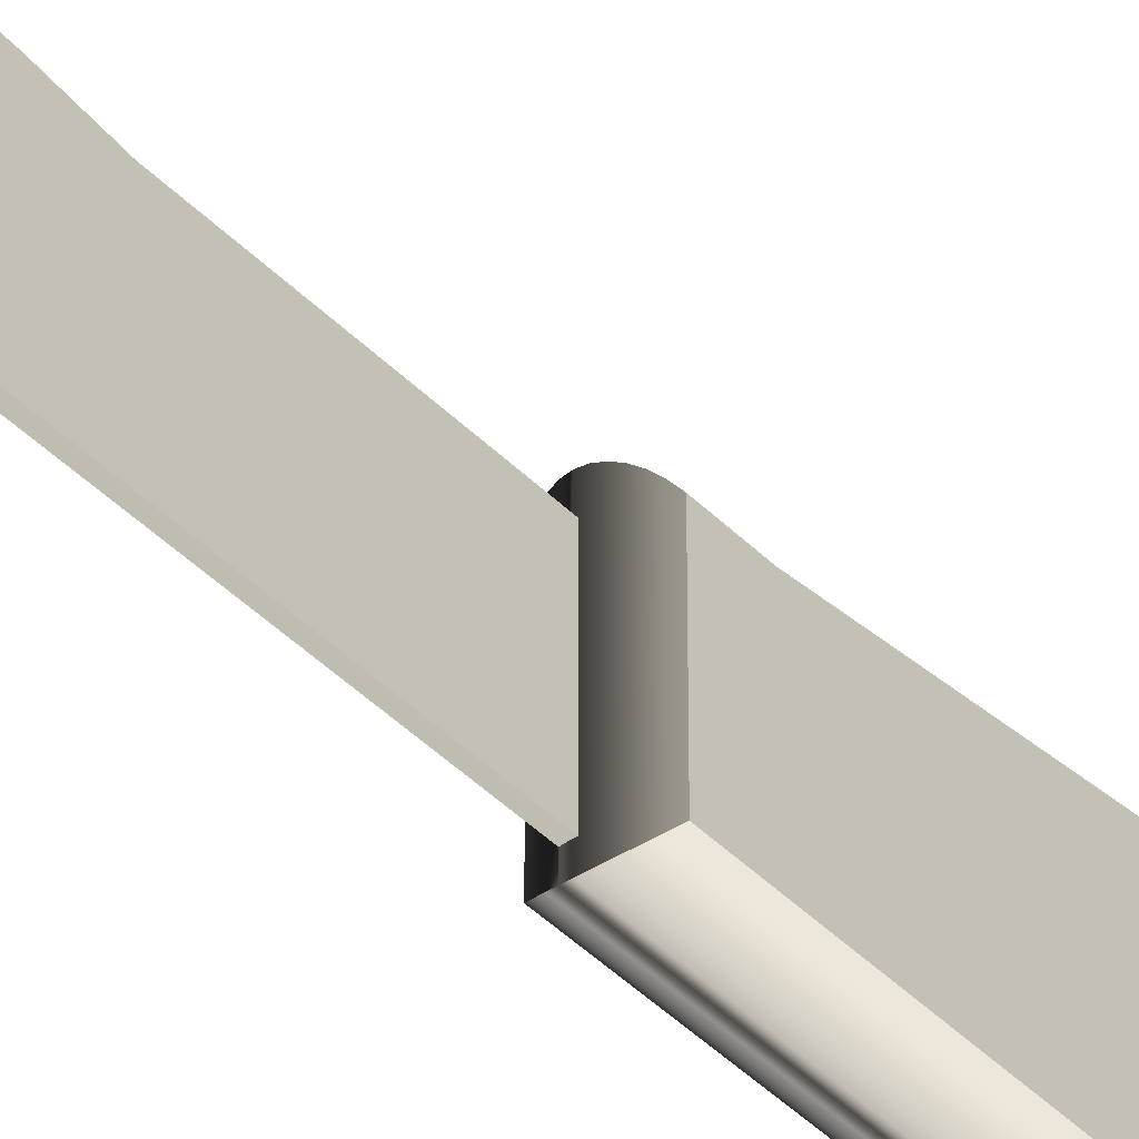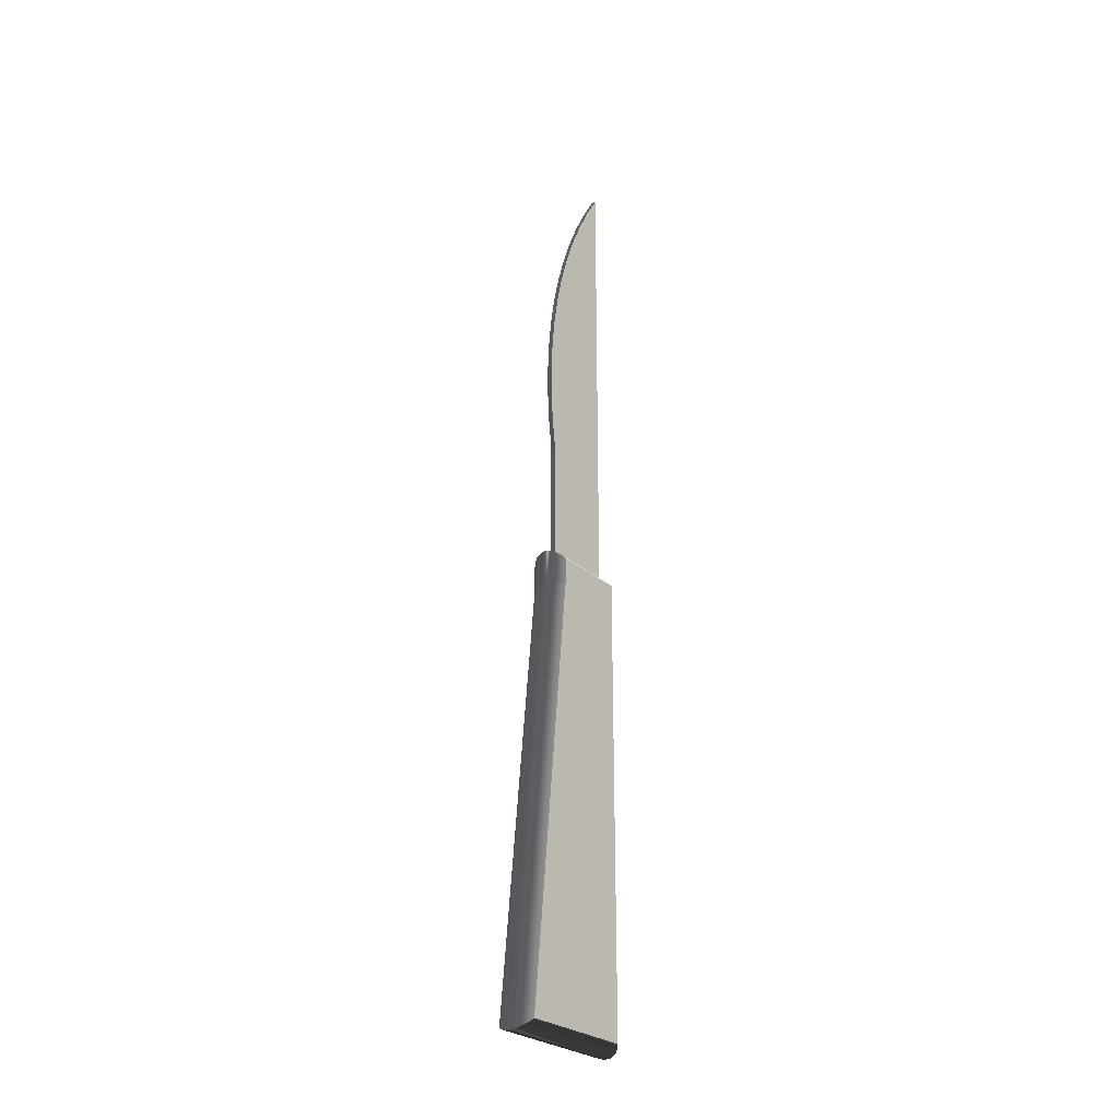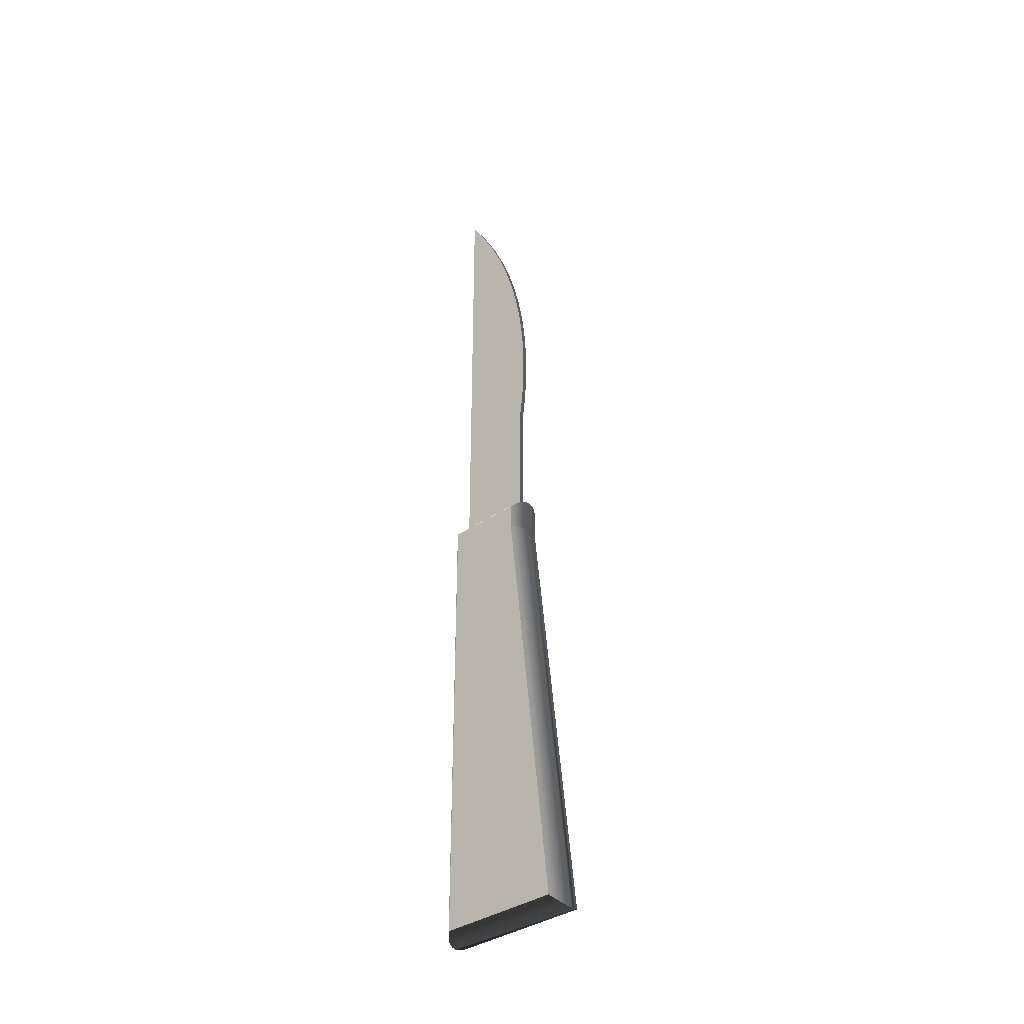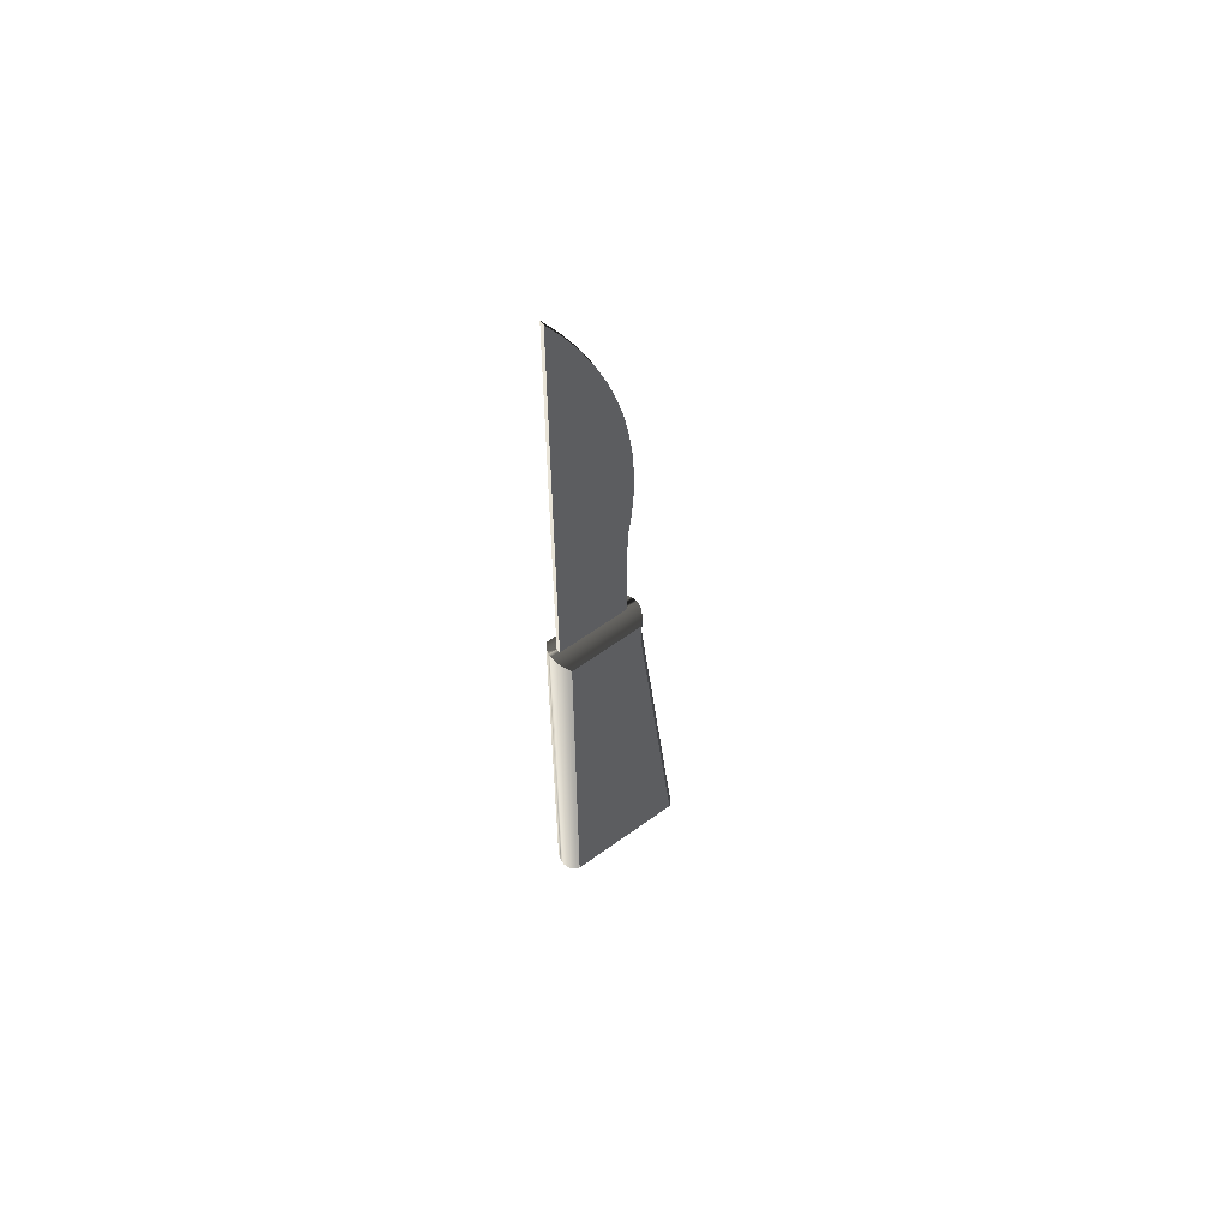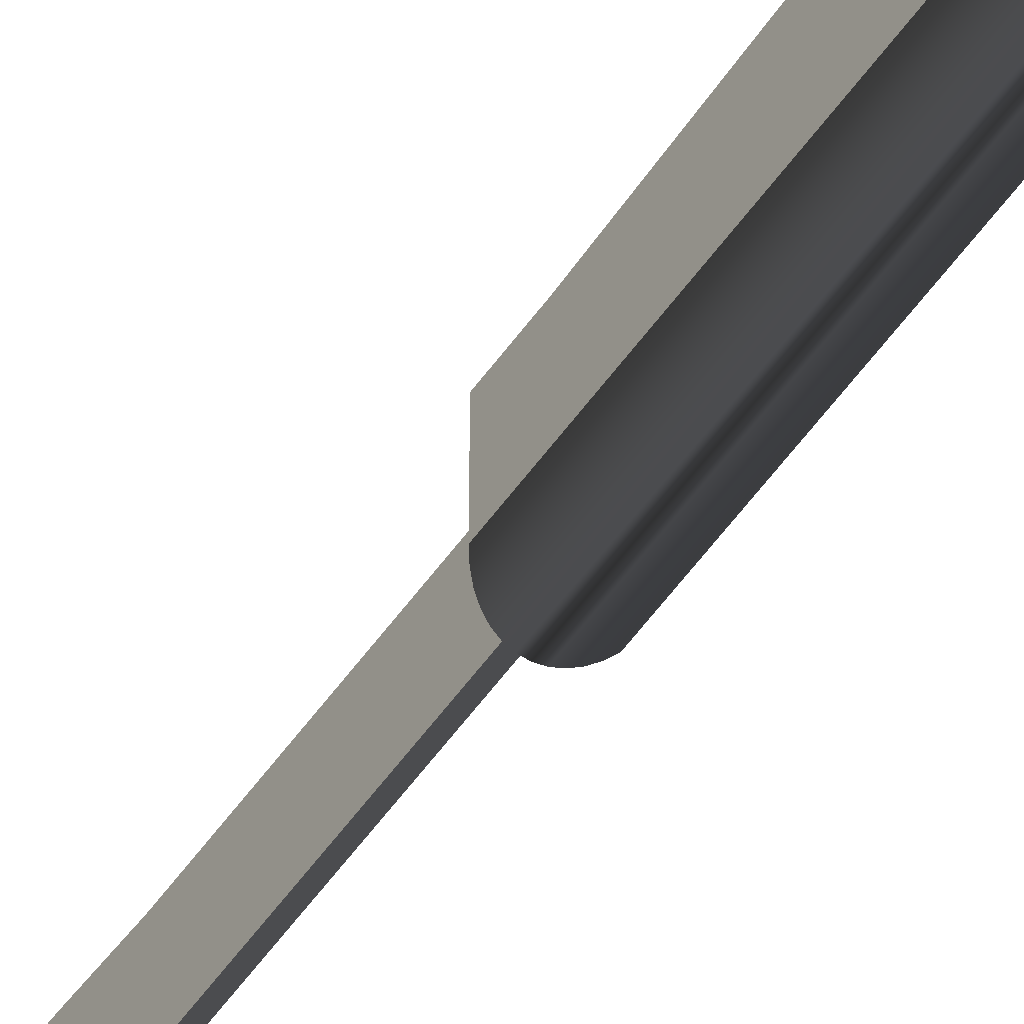
<metadata>
{"format":"obj","ext":"obj","renderer":"f3d","projection":"perspective","resolution":1024,"background":"white","views":[{"elev":-40.2,"azim":38.8,"up":"+Y"},{"elev":-27.1,"azim":-143.1,"up":"+Z"},{"elev":-36.8,"azim":131.7,"up":"+Z"},{"elev":60.7,"azim":53.5,"up":"+Z"},{"elev":-66.5,"azim":142.3,"up":"+Y"}]}
</metadata>
<code>
v -0.004693 -0.01529 -0.002619
v -0.004693 0.003808 -0.009271
v -0.004693 0.003808 -0.002619
v -0.004693 -0.01529 -0.1158
v 0.004693 0.003808 -0.009271
v -0.004095 0.004488 -0.009236
v 0.004693 -0.01529 -0.002619
v -0.004095 -0.01597 -0.001939
v -0.004693 0.01503 -0.1158
v 0.004693 0.003808 -0.002619
v 0.004693 0.01503 -0.1158
v -0.004095 0.004488 -0.001939
v -0.004095 -0.01597 -0.1165
v 0.004693 -0.01529 -0.1158
v 0.004094 0.004488 -0.001939
v 0.004094 0.004488 -0.009236
v -0.0034 0.005069 -0.009205
v -0.004095 0.01578 -0.1165
v 0.004094 -0.01597 -0.001939
v -0.0034 0.005069 -0.001358
v 0.004094 -0.01597 -0.1165
v -0.0034 -0.01655 -0.001358
v 0.004094 0.01578 -0.1165
v -0.0034 -0.01655 -0.1171
v 0.003399 0.005069 -0.009205
v 0.003399 -0.01655 -0.001358
v -0.002624 0.005535 -0.009181
v -0.0034 0.01643 -0.1171
v -0.002624 0.005535 -0.000892
v -0.002624 -0.01701 -0.000892
v 0.003399 0.005069 -0.001358
v 0.003399 0.01643 -0.1171
v 0.003399 -0.01655 -0.1171
v -0.002624 -0.01701 -0.1175
v 0.002623 0.005535 -0.009181
v 0.002623 -0.01701 -0.000892
v -0.001785 0.005876 -0.009162
v -0.002624 0.01695 -0.1175
v -0.001785 0.005876 -0.00055
v -0.001785 -0.01736 -0.00055
v 0.002623 0.005535 -0.000892
v 0.002623 0.01695 -0.1175
v 0.002623 -0.01701 -0.1175
v -0.001785 -0.01736 -0.1179
v 0.001784 0.005876 -0.009162
v 0.001784 -0.01736 -0.00055
v -0.000904 0.006084 -0.009152
v -0.001785 0.01733 -0.1179
v -0.000904 0.006084 -0.000343
v -0.000904 -0.01756 -0.000343
v 0.001784 0.005876 -0.00055
v 0.001784 0.01733 -0.1179
v 0.001784 -0.01736 -0.1179
v -0.000904 0.003128 -0.000343
v -0.000904 -0.01757 -0.1181
v -0.000904 -0.01539 -0.000343
v 0.000902 0.006084 -0.009152
v 0.000902 -0.01756 -0.000343
v -1e-06 0.006154 -0.009148
v -0.000904 0.01756 -0.1181
v -0.000904 0.000172 -0.000343
v -1e-06 -0.01763 -0.000272
v -0.000904 -0.01321 -0.000343
v 0.000902 0.006084 -0.000343
v 0.000902 0.01756 -0.1181
v -1e-06 0.006154 -0.000272
v 0.000902 -0.01757 -0.1181
v -0.000904 -0.00574 -0.000343
v -0.000904 -0.000744 0.02997
v 0.00027 0.003128 -0.000343
v -1e-06 -0.01764 -0.1181
v -0.000904 -0.01539 0.1132
v 0.00027 -0.01321 -0.000343
v -1e-06 0.01763 -0.1181
v 0.00027 0.000172 -0.000343
v -0.000904 0.003128 0.03053
v -0.000904 -0.005747 0.09381
v 0.00027 -0.00574 -0.000343
v -0.000904 -0.01176 0.1069
v 0.00027 -0.01539 0.1132
v 0.00027 -0.01539 -0.000343
v -0.000904 -0.001455 0.08005
v -0.000904 0.000532 0.03707
v 0.00027 -0.000692 0.02998
v 0.00027 0.003128 0.03053
v -0.000904 -0.003381 0.087
v -0.000904 -0.008545 0.1005
v -0.000904 -0.01539 0.1181
v 0.00027 -0.01539 0.1181
v 0.00027 -0.005952 0.09375
v -0.000904 2.2e-05 0.07299
v -0.000904 0.001351 0.04424
v -0.000904 0.004074 0.0381
v -0.000904 -0.004826 0.09788
v -0.000904 -0.007935 0.1048
v -0.000904 -0.01146 0.1116
v 0.00027 -0.01184 0.1069
v 0.00027 -0.003624 0.08694
v 0.00027 -0.008695 0.1004
v -0.000904 -0.002143 0.09074
v 0.00027 -0.001721 0.07999
v -0.000904 0.003128 0.06924
v -0.000904 0.001045 0.06585
v 0.00027 0.000488 0.03708
v 0.00027 0.004074 0.0381
v -0.000904 0.003256 0.06853
v 0.00027 -0.01146 0.1116
v 0.00027 -0.004826 0.09788
v 0.00027 -0.007935 0.1048
v -0.000904 0.000104 0.08345
v 0.00027 -0.00025 0.07294
v -0.000904 0.001711 0.05144
v -0.000904 0.001608 0.05865
v 0.00027 0.001227 0.04425
v -0.000904 0.004561 0.04571
v 0.00027 0.003256 0.06853
v -0.000904 0.004151 0.06096
v 0.00027 -0.002143 0.09074
v 0.00027 0.000104 0.08345
v -0.000904 0.00235 0.07357
v 0.00027 0.003128 0.06924
v 0.00027 0.000783 0.06582
v 0.00027 0.004561 0.04571
v 0.00027 0.004151 0.06096
v 0.00027 0.001905 0.07604
v -0.000904 0.001905 0.07604
v 0.00027 0.001523 0.05144
v 0.00027 0.001375 0.05864
v -0.000904 0.004586 0.05334
v 0.00027 0.004586 0.05334
v 0.00027 0.00235 0.07357
g mesh1_mesh1-geometry
f 1 2 3
f 4 2 1
f 3 5 2
f 2 5 3
f 6 3 2
f 7 3 1
f 1 3 7
f 3 8 1
f 2 4 9
f 4 7 1
f 1 7 4
f 8 4 1
f 5 3 10
f 10 3 5
f 11 2 5
f 5 2 11
f 3 6 12
f 9 6 2
f 3 7 10
f 10 7 3
f 8 3 12
f 11 4 9
f 9 4 11
f 13 9 4
f 2 11 9
f 9 11 2
f 7 4 14
f 14 4 7
f 4 8 13
f 15 5 10
f 5 7 10
f 16 11 5
f 7 5 11
f 17 12 6
f 6 9 18
f 19 10 7
f 20 8 12
f 4 11 14
f 14 11 4
f 9 13 18
f 21 7 14
f 7 11 14
f 22 13 8
f 5 15 16
f 10 19 15
f 11 16 23
f 12 17 20
f 18 17 6
f 7 21 19
f 8 20 22
f 11 21 14
f 24 18 13
f 13 22 24
f 15 25 16
f 26 15 19
f 25 23 16
f 21 11 23
f 27 20 17
f 17 18 28
f 21 26 19
f 29 22 20
f 18 24 28
f 30 24 22
f 25 15 31
f 15 26 31
f 23 25 32
f 32 21 23
f 20 27 29
f 28 27 17
f 26 21 33
f 22 29 30
f 34 28 24
f 24 30 34
f 31 35 25
f 36 31 26
f 35 32 25
f 21 32 33
f 37 29 27
f 27 28 38
f 33 36 26
f 39 30 29
f 28 34 38
f 40 34 30
f 35 31 41
f 31 36 41
f 32 35 42
f 42 33 32
f 29 37 39
f 38 37 27
f 36 33 43
f 30 39 40
f 44 38 34
f 34 40 44
f 41 45 35
f 46 41 36
f 45 42 35
f 33 42 43
f 47 39 37
f 37 38 48
f 43 46 36
f 49 40 39
f 38 44 48
f 50 44 40
f 45 41 51
f 41 46 51
f 42 45 52
f 52 43 42
f 39 47 49
f 48 47 37
f 46 43 53
f 54 40 49
f 55 48 44
f 44 50 55
f 40 56 50
f 51 57 45
f 58 51 46
f 57 52 45
f 43 52 53
f 59 49 47
f 54 47 49
f 49 47 54
f 47 48 60
f 53 58 46
f 61 40 54
f 49 61 54
f 48 55 60
f 62 55 50
f 55 56 50
f 50 56 55
f 56 40 63
f 49 50 56
f 57 51 64
f 51 58 64
f 52 57 65
f 65 53 52
f 49 59 66
f 60 59 47
f 55 47 54
f 54 47 55
f 47 55 60
f 60 55 47
f 58 53 67
f 68 40 61
f 55 54 61
f 61 54 55
f 61 54 69
f 70 61 54
f 54 61 70
f 49 68 61
f 71 60 55
f 55 62 71
f 50 66 62
f 55 63 56
f 56 63 55
f 63 40 68
f 49 56 63
f 56 63 72
f 73 56 63
f 63 56 73
f 66 50 49
f 64 59 57
f 62 64 58
f 59 65 57
f 53 65 67
f 59 64 66
f 59 60 74
f 67 62 58
f 55 61 68
f 68 61 55
f 68 61 69
f 75 68 61
f 61 68 75
f 76 69 54
f 61 70 75
f 75 70 61
f 54 70 76
f 49 63 68
f 60 71 74
f 62 67 71
f 64 62 66
f 55 68 63
f 63 68 55
f 63 68 77
f 78 63 68
f 68 63 78
f 72 63 79
f 72 80 56
f 56 73 81
f 81 73 56
f 63 78 73
f 73 78 63
f 65 59 74
f 74 67 65
f 82 68 69
f 68 75 78
f 78 75 68
f 69 76 83
f 75 84 70
f 85 76 70
f 67 74 71
f 77 68 86
f 87 63 77
f 79 63 87
f 72 79 88
f 81 56 80
f 80 72 89
f 81 80 73
f 73 90 78
f 86 68 82
f 82 69 91
f 78 84 75
f 83 76 92
f 69 83 91
f 85 70 84
f 76 85 93
f 77 86 94
f 87 77 95
f 79 87 96
f 88 79 96
f 88 89 72
f 80 89 97
f 80 97 73
f 90 98 78
f 99 90 73
f 86 82 100
f 82 91 100
f 101 84 78
f 92 76 102
f 83 92 103
f 91 83 103
f 84 104 85
f 105 93 85
f 76 93 106
f 94 86 100
f 95 77 94
f 96 87 95
f 96 107 88
f 89 88 107
f 89 107 97
f 97 99 73
f 98 101 78
f 90 108 98
f 99 109 90
f 100 91 110
f 101 111 84
f 102 76 106
f 112 92 102
f 103 92 113
f 91 103 110
f 104 114 85
f 84 111 104
f 93 105 115
f 85 116 105
f 106 93 117
f 100 118 94
f 94 108 95
f 95 109 96
f 107 96 109
f 97 107 99
f 98 118 101
f 108 118 98
f 109 108 90
f 107 109 99
f 110 119 100
f 101 118 111
f 106 116 102
f 112 113 92
f 120 112 102
f 103 113 110
f 114 121 85
f 104 122 114
f 111 122 104
f 123 115 105
f 93 115 117
f 116 124 105
f 121 116 85
f 117 124 106
f 108 94 118
f 118 100 119
f 109 95 108
f 119 110 125
f 118 119 111
f 121 102 116
f 116 106 124
f 112 126 113
f 126 112 120
f 102 121 120
f 110 113 126
f 127 121 114
f 122 128 114
f 111 119 122
f 115 123 129
f 105 124 123
f 129 117 115
f 124 117 130
f 126 125 110
f 119 125 128
f 120 131 126
f 131 120 121
f 131 121 127
f 127 114 128
f 122 119 128
f 130 129 123
f 130 123 124
f 129 130 117
f 125 126 131
f 127 128 125
f 125 131 127
g mesh1_mesh1-geometry
f 3 2 1
f 1 2 4
f 2 3 6
f 1 8 3
f 9 4 2
f 1 4 8
f 12 6 3
f 2 6 9
f 12 3 8
f 4 9 13
f 13 8 4
f 10 5 15
f 10 7 5
f 5 11 16
f 11 5 7
f 6 12 17
f 18 9 6
f 7 10 19
f 12 8 20
f 18 13 9
f 14 7 21
f 14 11 7
f 8 13 22
f 16 15 5
f 15 19 10
f 23 16 11
f 20 17 12
f 6 17 18
f 19 21 7
f 22 20 8
f 14 21 11
f 13 18 24
f 24 22 13
f 16 25 15
f 19 15 26
f 16 23 25
f 23 11 21
f 17 20 27
f 28 18 17
f 19 26 21
f 20 22 29
f 28 24 18
f 22 24 30
f 31 15 25
f 31 26 15
f 32 25 23
f 23 21 32
f 29 27 20
f 17 27 28
f 33 21 26
f 30 29 22
f 24 28 34
f 34 30 24
f 25 35 31
f 26 31 36
f 25 32 35
f 33 32 21
f 27 29 37
f 38 28 27
f 26 36 33
f 29 30 39
f 38 34 28
f 30 34 40
f 41 31 35
f 41 36 31
f 42 35 32
f 32 33 42
f 39 37 29
f 27 37 38
f 43 33 36
f 40 39 30
f 34 38 44
f 44 40 34
f 35 45 41
f 36 41 46
f 35 42 45
f 43 42 33
f 37 39 47
f 48 38 37
f 36 46 43
f 39 40 49
f 48 44 38
f 40 44 50
f 51 41 45
f 51 46 41
f 52 45 42
f 42 43 52
f 49 47 39
f 37 47 48
f 53 43 46
f 49 40 54
f 44 48 55
f 55 50 44
f 50 56 40
f 45 57 51
f 46 51 58
f 45 52 57
f 53 52 43
f 47 49 59
f 60 48 47
f 46 58 53
f 54 40 61
f 54 61 49
f 60 55 48
f 50 55 62
f 63 40 56
f 56 50 49
f 64 51 57
f 64 58 51
f 65 57 52
f 52 53 65
f 66 59 49
f 47 59 60
f 67 53 58
f 61 40 68
f 61 68 49
f 55 60 71
f 71 62 55
f 62 66 50
f 68 40 63
f 63 56 49
f 49 50 66
f 57 59 64
f 58 64 62
f 57 65 59
f 67 65 53
f 66 64 59
f 74 60 59
f 58 62 67
f 68 63 49
f 74 71 60
f 71 67 62
f 66 62 64
f 74 59 65
f 65 67 74
f 71 74 67
g mesh1_mesh1-geometry
f 69 54 61
f 72 63 56
f 69 61 68
f 54 69 76
f 76 70 54
f 77 68 63
f 79 63 72
f 56 80 72
f 69 68 82
f 70 84 75
f 70 76 85
f 86 68 77
f 77 63 87
f 87 63 79
f 80 56 81
f 89 72 80
f 73 80 81
f 78 90 73
f 82 68 86
f 91 69 82
f 75 84 78
f 91 83 69
f 84 70 85
f 72 89 88
f 73 97 80
f 78 98 90
f 73 90 99
f 78 84 101
f 103 92 83
f 103 83 91
f 73 99 97
f 78 101 98
f 84 111 101
f 113 92 103
f 104 111 84
f 92 113 112
f 114 122 104
f 104 122 111
f 114 128 122
f 128 114 127
g mesh1_mesh1-geometry
f 83 76 69
f 88 79 72
f 92 76 83
f 94 86 77
f 95 77 87
f 96 87 79
f 96 79 88
f 100 82 86
f 100 91 82
f 102 76 92
f 106 93 76
f 100 86 94
f 94 77 95
f 95 87 96
f 110 91 100
f 106 76 102
f 102 92 112
f 110 103 91
f 117 93 106
f 102 112 120
f 110 113 103
f 117 115 93
f 113 126 112
f 120 112 126
f 126 113 110
f 115 117 129
g mesh1_mesh1-geometry
f 93 85 76
f 97 89 80
f 85 104 84
f 85 93 105
f 88 107 96
f 107 88 89
f 97 107 89
f 98 108 90
f 90 109 99
f 85 114 104
f 115 105 93
f 105 116 85
f 94 118 100
f 95 108 94
f 96 109 95
f 109 96 107
f 99 107 97
f 101 118 98
f 98 118 108
f 90 108 109
f 99 109 107
f 100 119 110
f 111 118 101
f 102 116 106
f 85 121 114
f 105 115 123
f 105 124 116
f 85 116 121
f 106 124 117
f 118 94 108
f 119 100 118
f 108 95 109
f 125 110 119
f 111 119 118
f 116 102 121
f 124 106 116
f 120 121 102
f 114 121 127
f 122 119 111
f 129 123 115
f 123 124 105
f 130 117 124
f 110 125 126
f 128 125 119
f 126 131 120
f 121 120 131
f 127 121 131
f 128 119 122
f 123 129 130
f 124 123 130
f 117 130 129
f 131 126 125
f 125 128 127
f 127 131 125

</code>
